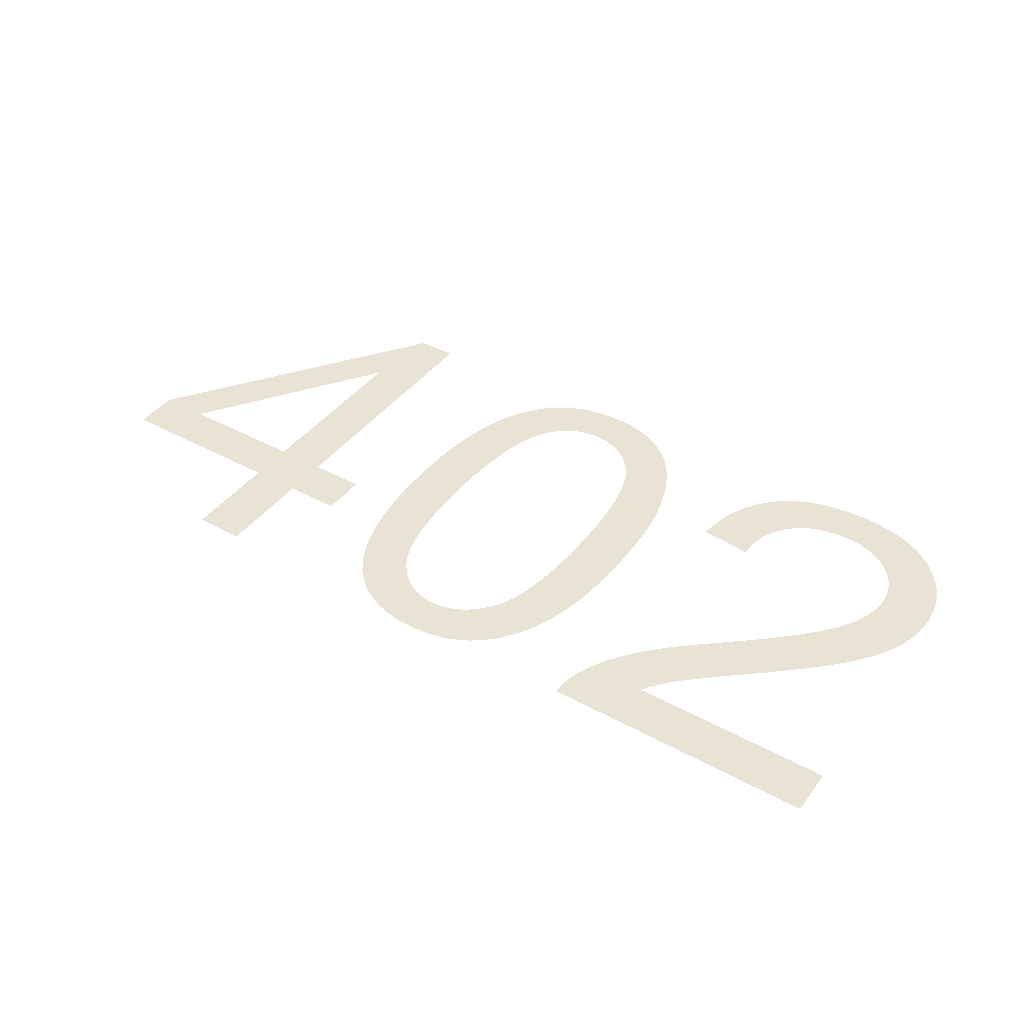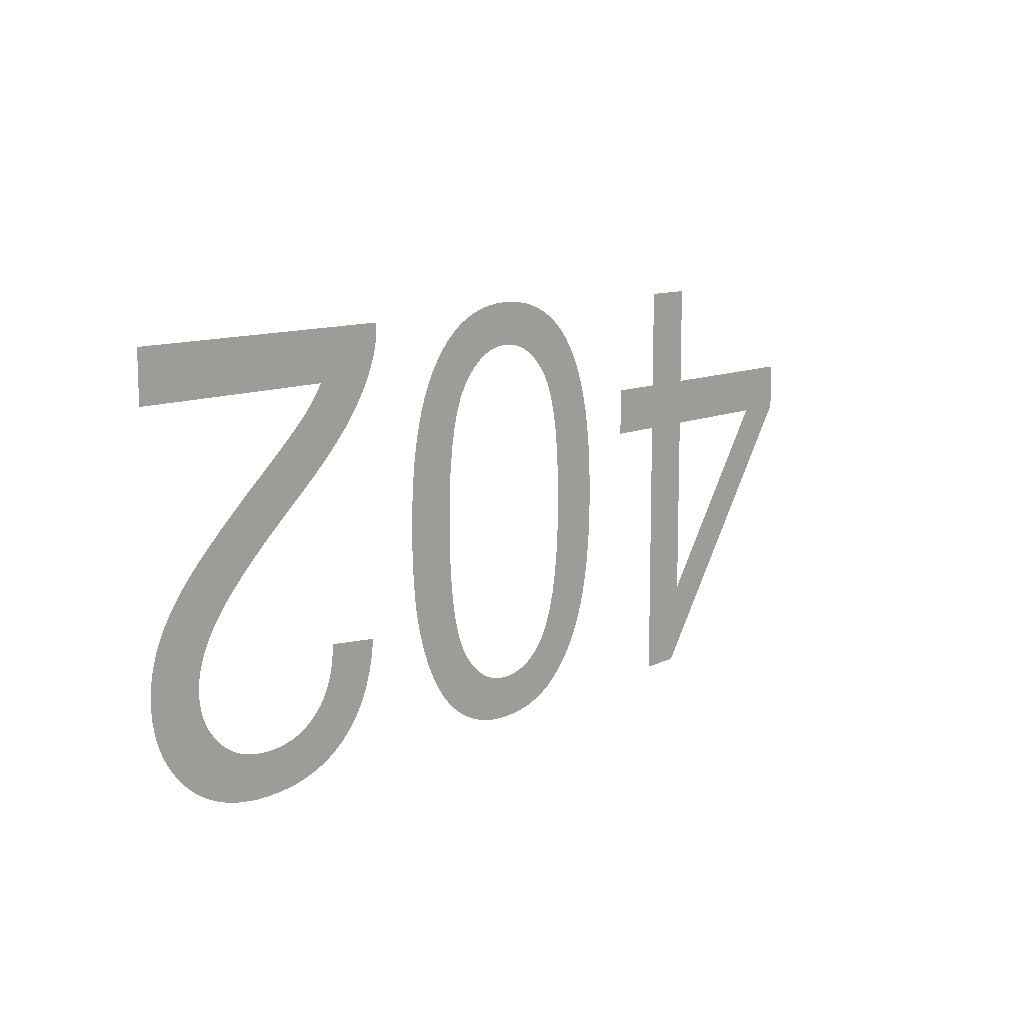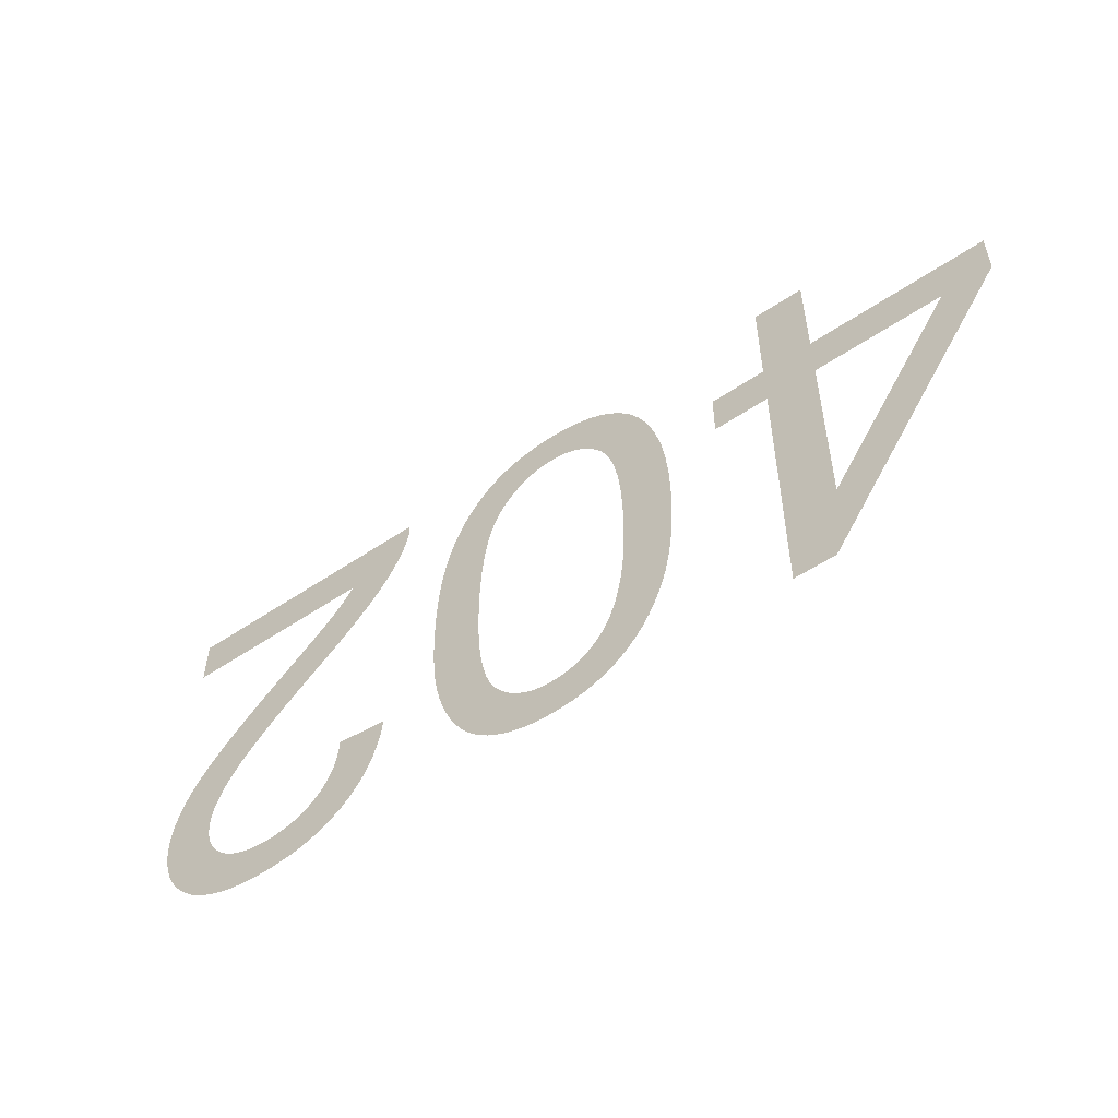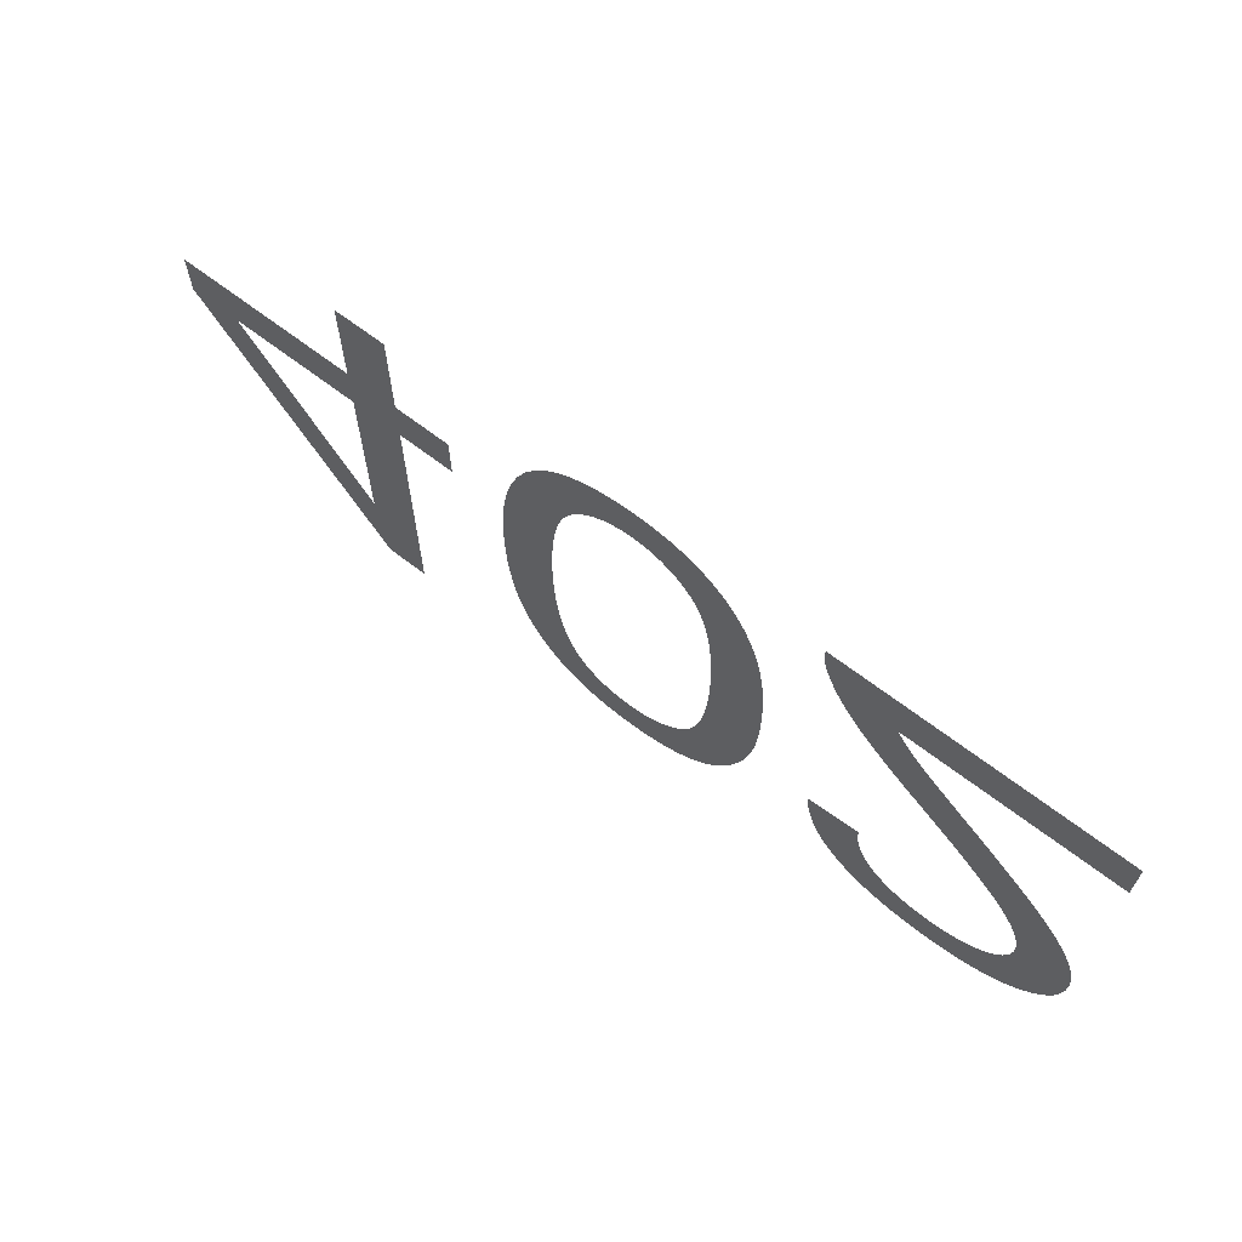
<metadata>
{"format":"obj","ext":"obj","renderer":"f3d","projection":"perspective","resolution":1024,"background":"white","views":[{"elev":41.3,"azim":33.6,"up":"+Y"},{"elev":11.0,"azim":130.9,"up":"+Z"},{"elev":-53.2,"azim":-144.0,"up":"+Z"},{"elev":65.7,"azim":37.9,"up":"+Z"}]}
</metadata>
<code>
v -0.01803 0 0
v -0.01803 0 -0.00765
v -0.01368 0 -0.00765
v -0.01368 0 -0.01125
v -0.01803 0 -0.01125
v -0.01803 0 -0.03205
v -0.02123 0 -0.03205
v -0.03593 0 -0.01125
v -0.03593 0 -0.00765
v -0.02198 0 -0.00765
v -0.02198 0 0
v -0.03205 0 -0.01125
v -0.02198 0 -0.02568
v -0.02198 0 -0.01125
v -0.00961 0 -0.01333
v -0.009416 0 -0.01106
v -0.009093 0 -0.008989
v -0.00864 0 -0.007123
v -0.008057 0 -0.005461
v -0.007346 0 -0.004003
v -0.006505 0 -0.00275
v -0.005708 0 -0.001874
v -0.004831 0 -0.001134
v -0.003872 0 -0.0005276
v -0.002832 0 -5.612e-05
v -0.001711 0 0.0002806
v -0.0005085 0 0.0004827
v 0.000775 0 0.00055
v 0.001756 0 0.0005116
v 0.002687 0 0.0003966
v 0.003569 0 0.0002048
v 0.004401 0 -6.378e-05
v 0.005184 0 -0.000409
v 0.005917 0 -0.000831
v 0.006601 0 -0.00133
v 0.007237 0 -0.001899
v 0.007826 0 -0.002534
v 0.008367 0 -0.003235
v 0.008862 0 -0.004
v 0.009311 0 -0.004831
v 0.009712 0 -0.005728
v 0.01007 0 -0.006689
v 0.01037 0 -0.007728
v 0.01063 0 -0.008855
v 0.01085 0 -0.01007
v 0.01101 0 -0.01137
v 0.01113 0 -0.01277
v 0.0112 0 -0.01425
v 0.01122 0 -0.01581
v 0.01121 0 -0.01714
v 0.01117 0 -0.01838
v 0.01109 0 -0.01954
v 0.01099 0 -0.02063
v 0.01086 0 -0.02163
v 0.01069 0 -0.02255
v 0.0105 0 -0.02339
v 0.01029 0 -0.02418
v 0.01005 0 -0.02493
v 0.009787 0 -0.02565
v 0.009505 0 -0.02633
v 0.0092 0 -0.02698
v 0.008874 0 -0.02759
v 0.008527 0 -0.02816
v 0.008154 0 -0.0287
v 0.007752 0 -0.02921
v 0.007321 0 -0.02967
v 0.006862 0 -0.0301
v 0.006374 0 -0.03049
v 0.005858 0 -0.03085
v 0.005313 0 -0.03116
v 0.004741 0 -0.03144
v 0.004143 0 -0.03167
v 0.00352 0 -0.03186
v 0.002872 0 -0.03201
v 0.002198 0 -0.03212
v 0.001499 0 -0.03218
v 0.000775 0 -0.0322
v -0.0002 0 -0.03216
v -0.001126 0 -0.03205
v -0.002004 0 -0.03186
v -0.002833 0 -0.03159
v -0.003614 0 -0.03125
v -0.004346 0 -0.03083
v -0.005029 0 -0.03033
v -0.005665 0 -0.02976
v -0.006255 0 -0.02913
v -0.006798 0 -0.02843
v -0.007294 0 -0.02767
v -0.007744 0 -0.02684
v -0.008148 0 -0.02594
v -0.008505 0 -0.02498
v -0.008816 0 -0.02394
v -0.009078 0 -0.02281
v -0.009293 0 -0.02159
v -0.00946 0 -0.02028
v -0.00958 0 -0.01888
v -0.009651 0 -0.01739
v -0.009675 0 -0.01581
v -0.005584 0 -0.01798
v -0.00546 0 -0.01993
v -0.005254 0 -0.02168
v -0.004966 0 -0.02323
v -0.004595 0 -0.02457
v -0.004142 0 -0.02571
v -0.003606 0 -0.02665
v -0.003119 0 -0.02726
v -0.002587 0 -0.02778
v -0.002012 0 -0.0282
v -0.001392 0 -0.02853
v -0.0007284 0 -0.02876
v -2.06e-05 0 -0.0289
v 0.0007312 0 -0.02895
v 0.001502 0 -0.0289
v 0.002236 0 -0.02874
v 0.002931 0 -0.02847
v 0.003589 0 -0.0281
v 0.004209 0 -0.02762
v 0.004791 0 -0.02704
v 0.005336 0 -0.02635
v 0.005824 0 -0.02549
v 0.006237 0 -0.02443
v 0.006574 0 -0.02314
v 0.006837 0 -0.02164
v 0.007025 0 -0.01992
v 0.007137 0 -0.01798
v 0.007175 0 -0.01583
v 0.007137 0 -0.01368
v 0.007024 0 -0.01174
v 0.006836 0 -0.01002
v 0.006572 0 -0.008523
v 0.006233 0 -0.007237
v 0.005819 0 -0.006167
v 0.005329 0 -0.005313
v 0.004784 0 -0.004619
v 0.004204 0 -0.004033
v 0.003589 0 -0.003553
v 0.002938 0 -0.00318
v 0.002252 0 -0.002913
v 0.001531 0 -0.002753
v 0.000775 0 -0.0027
v 1.873e-05 0 -0.002753
v -0.0007023 0 -0.002912
v -0.001388 0 -0.003178
v -0.002039 0 -0.003549
v -0.002654 0 -0.004027
v -0.003234 0 -0.004611
v -0.003779 0 -0.005302
v -0.004269 0 -0.006153
v -0.004683 0 -0.007222
v -0.005022 0 -0.008509
v -0.005286 0 -0.01001
v -0.005474 0 -0.01173
v -0.005587 0 -0.01367
v -0.005625 0 -0.01583
v 0.02017 0 -0.0038
v 0.02036 0 -0.004106
v 0.02057 0 -0.004412
v 0.0208 0 -0.004717
v 0.02103 0 -0.005021
v 0.02129 0 -0.005325
v 0.02155 0 -0.005629
v 0.02184 0 -0.005932
v 0.02218 0 -0.006274
v 0.02262 0 -0.006695
v 0.02317 0 -0.007193
v 0.02382 0 -0.007769
v 0.02458 0 -0.008424
v 0.02543 0 -0.009156
v 0.0264 0 -0.009967
v 0.02756 0 -0.01096
v 0.02862 0 -0.01189
v 0.02959 0 -0.01276
v 0.03046 0 -0.01357
v 0.03123 0 -0.01431
v 0.0319 0 -0.01499
v 0.03247 0 -0.01561
v 0.03297 0 -0.01619
v 0.03343 0 -0.01677
v 0.03385 0 -0.01733
v 0.03422 0 -0.01789
v 0.03455 0 -0.01844
v 0.03484 0 -0.01899
v 0.03509 0 -0.01952
v 0.0353 0 -0.02005
v 0.03547 0 -0.02059
v 0.03562 0 -0.02113
v 0.03573 0 -0.02167
v 0.03581 0 -0.02221
v 0.03586 0 -0.02275
v 0.03588 0 -0.0233
v 0.03582 0 -0.02436
v 0.03565 0 -0.02536
v 0.03538 0 -0.02632
v 0.03499 0 -0.02723
v 0.0345 0 -0.02808
v 0.03389 0 -0.02889
v 0.03318 0 -0.02964
v 0.03237 0 -0.03032
v 0.03148 0 -0.0309
v 0.03051 0 -0.03136
v 0.02947 0 -0.03173
v 0.02834 0 -0.03199
v 0.02714 0 -0.03215
v 0.02586 0 -0.0322
v 0.02459 0 -0.03215
v 0.02339 0 -0.03201
v 0.02227 0 -0.03177
v 0.02123 0 -0.03143
v 0.02026 0 -0.03099
v 0.01937 0 -0.03046
v 0.01856 0 -0.02983
v 0.01783 0 -0.02911
v 0.01719 0 -0.0283
v 0.01665 0 -0.02741
v 0.0162 0 -0.02643
v 0.01585 0 -0.02535
v 0.01559 0 -0.0242
v 0.01543 0 -0.02295
v 0.01948 0 -0.02255
v 0.01952 0 -0.02338
v 0.01963 0 -0.02416
v 0.0198 0 -0.02488
v 0.02005 0 -0.02556
v 0.02037 0 -0.02618
v 0.02075 0 -0.02674
v 0.02121 0 -0.02725
v 0.02172 0 -0.0277
v 0.02228 0 -0.02808
v 0.02288 0 -0.0284
v 0.02354 0 -0.02864
v 0.02423 0 -0.02881
v 0.02498 0 -0.02892
v 0.02577 0 -0.02895
v 0.02652 0 -0.02892
v 0.02723 0 -0.02882
v 0.0279 0 -0.02865
v 0.02852 0 -0.02842
v 0.0291 0 -0.02813
v 0.02965 0 -0.02777
v 0.03015 0 -0.02734
v 0.03059 0 -0.02687
v 0.03097 0 -0.02636
v 0.03128 0 -0.02583
v 0.03152 0 -0.02527
v 0.03169 0 -0.02467
v 0.03179 0 -0.02405
v 0.03183 0 -0.02339
v 0.03179 0 -0.02275
v 0.03167 0 -0.02209
v 0.03149 0 -0.02142
v 0.03122 0 -0.02074
v 0.03089 0 -0.02006
v 0.03047 0 -0.01936
v 0.02998 0 -0.01865
v 0.02939 0 -0.01789
v 0.02865 0 -0.01707
v 0.02778 0 -0.01617
v 0.02677 0 -0.0152
v 0.02562 0 -0.01415
v 0.02433 0 -0.01304
v 0.02291 0 -0.01184
v 0.02198 0 -0.01107
v 0.02111 0 -0.01033
v 0.02031 0 -0.009614
v 0.01957 0 -0.008922
v 0.0189 0 -0.008257
v 0.01829 0 -0.007619
v 0.01774 0 -0.007006
v 0.01725 0 -0.006405
v 0.0168 0 -0.005802
v 0.01639 0 -0.005195
v 0.01601 0 -0.004585
v 0.01568 0 -0.003973
v 0.01539 0 -0.003357
v 0.01514 0 -0.002739
v 0.015 0 -0.002361
v 0.01489 0 -0.001979
v 0.0148 0 -0.001592
v 0.01474 0 -0.001201
v 0.01469 0 -0.0008049
v 0.01467 0 -0.0004047
v 0.01468 0 0
v 0.03593 0 0
v 0.03593 0 -0.0038
f 5 6 7
f 10 11 1
f 2 3 4
f 2 4 5
f 2 5 13
f 1 2 13
f 1 13 14
f 10 1 14
f 9 10 14
f 9 14 12
f 8 9 12
f 7 8 12
f 7 12 13
f 5 7 13
f 60 120 121
f 59 60 121
f 58 59 121
f 58 121 122
f 57 58 122
f 56 57 122
f 55 56 122
f 55 122 123
f 54 55 123
f 53 54 123
f 53 123 124
f 52 53 124
f 51 52 124
f 51 124 125
f 50 51 125
f 50 125 126
f 49 50 126
f 48 49 126
f 48 126 127
f 47 48 127
f 47 127 128
f 46 47 128
f 45 46 128
f 45 128 129
f 44 45 129
f 44 129 130
f 43 44 130
f 42 43 130
f 42 130 131
f 41 42 131
f 40 41 131
f 40 131 132
f 39 40 132
f 39 132 133
f 38 39 133
f 37 38 133
f 37 133 134
f 36 37 134
f 36 134 135
f 35 36 135
f 34 35 135
f 34 135 136
f 33 34 136
f 33 136 137
f 32 33 137
f 31 32 137
f 31 137 138
f 30 31 138
f 30 138 139
f 29 30 139
f 29 139 140
f 28 29 140
f 27 28 140
f 26 27 140
f 25 26 140
f 24 25 140
f 23 24 140
f 22 23 140
f 21 22 140
f 21 140 141
f 21 141 142
f 21 142 143
f 21 143 144
f 21 144 145
f 21 145 146
f 21 146 147
f 120 60 61
f 120 61 62
f 120 62 63
f 119 120 63
f 119 63 64
f 119 64 65
f 118 119 65
f 118 65 66
f 118 66 67
f 117 118 67
f 117 67 68
f 117 68 69
f 116 117 69
f 116 69 70
f 116 70 71
f 115 116 71
f 115 71 72
f 115 72 73
f 114 115 73
f 114 73 74
f 114 74 75
f 113 114 75
f 113 75 76
f 112 113 76
f 112 76 77
f 111 112 77
f 111 77 78
f 111 78 79
f 110 111 79
f 110 79 80
f 109 110 80
f 109 80 81
f 108 109 81
f 108 81 82
f 108 82 83
f 107 108 83
f 107 83 84
f 106 107 84
f 106 84 85
f 106 85 86
f 105 106 86
f 105 86 87
f 105 87 88
f 104 105 88
f 104 88 89
f 103 104 89
f 103 89 90
f 103 90 91
f 102 103 91
f 102 91 92
f 102 92 93
f 101 102 93
f 101 93 94
f 100 101 94
f 100 94 95
f 100 95 96
f 99 100 96
f 99 96 97
f 154 99 97
f 154 97 98
f 153 154 98
f 153 98 15
f 152 153 15
f 152 15 16
f 151 152 16
f 151 16 17
f 150 151 17
f 150 17 18
f 149 150 18
f 149 18 19
f 148 149 19
f 148 19 20
f 147 148 20
f 21 147 20
f 283 284 155
f 218 219 220
f 217 218 220
f 217 220 221
f 216 217 221
f 216 221 222
f 215 216 222
f 215 222 223
f 214 215 223
f 213 214 223
f 213 223 224
f 212 213 224
f 212 224 225
f 211 212 225
f 211 225 226
f 210 211 226
f 210 226 227
f 209 210 227
f 209 227 228
f 208 209 228
f 208 228 229
f 207 208 229
f 207 229 230
f 206 207 230
f 206 230 231
f 205 206 231
f 205 231 232
f 204 205 232
f 204 232 233
f 203 204 233
f 203 233 234
f 203 234 235
f 202 203 235
f 202 235 236
f 201 202 236
f 201 236 237
f 200 201 237
f 200 237 238
f 199 200 238
f 199 238 239
f 198 199 239
f 198 239 240
f 197 198 240
f 197 240 241
f 196 197 241
f 196 241 242
f 195 196 242
f 195 242 243
f 194 195 243
f 194 243 244
f 193 194 244
f 193 244 245
f 192 193 245
f 191 192 245
f 191 245 246
f 190 191 246
f 190 246 247
f 189 190 247
f 189 247 248
f 188 189 248
f 187 188 248
f 187 248 249
f 186 187 249
f 185 186 249
f 185 249 250
f 184 185 250
f 183 184 250
f 183 250 251
f 182 183 251
f 181 182 251
f 181 251 252
f 180 181 252
f 180 252 253
f 179 180 253
f 178 179 253
f 178 253 254
f 177 178 254
f 176 177 254
f 176 254 255
f 175 176 255
f 175 255 256
f 174 175 256
f 174 256 257
f 173 174 257
f 172 173 257
f 172 257 258
f 171 172 258
f 171 258 259
f 170 171 259
f 170 259 260
f 169 170 260
f 169 260 261
f 168 169 261
f 167 168 261
f 167 261 262
f 166 167 262
f 166 262 263
f 165 166 263
f 165 263 264
f 164 165 264
f 164 264 265
f 163 164 265
f 163 265 266
f 162 163 266
f 161 162 266
f 161 266 267
f 160 161 267
f 159 160 267
f 159 267 268
f 158 159 268
f 157 158 268
f 156 157 268
f 156 268 269
f 155 156 269
f 155 269 270
f 155 270 271
f 155 271 272
f 155 272 273
f 155 273 274
f 155 274 275
f 155 275 276
f 155 276 277
f 155 277 278
f 155 278 279
f 155 279 280
f 155 280 281
f 155 281 282
f 283 155 282

</code>
